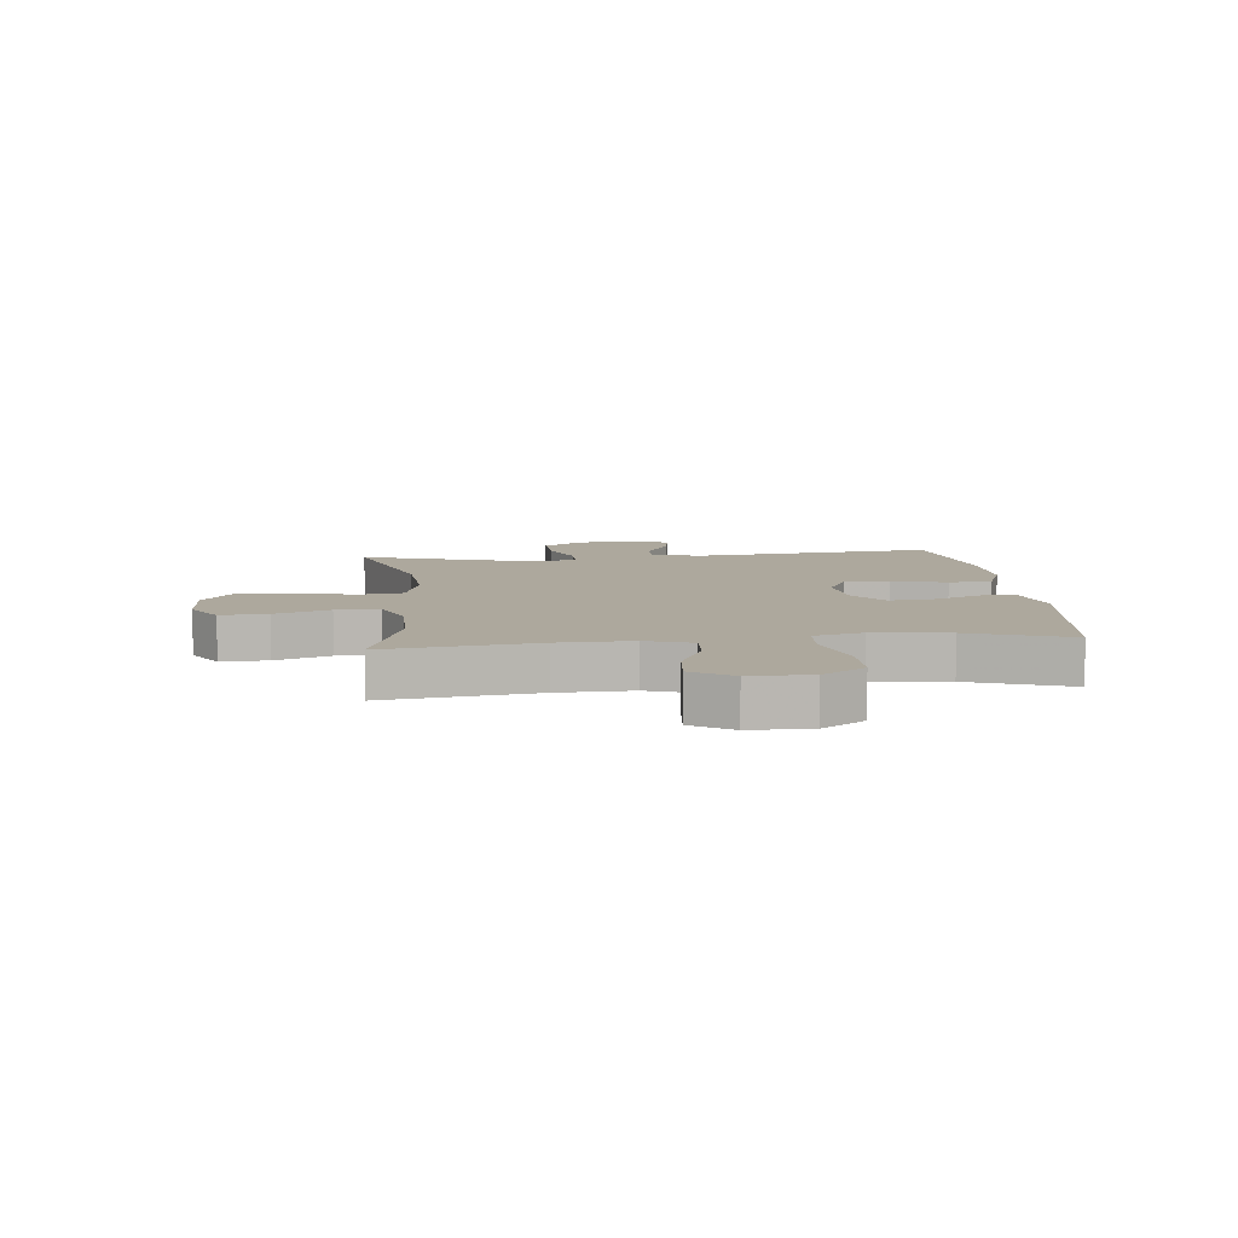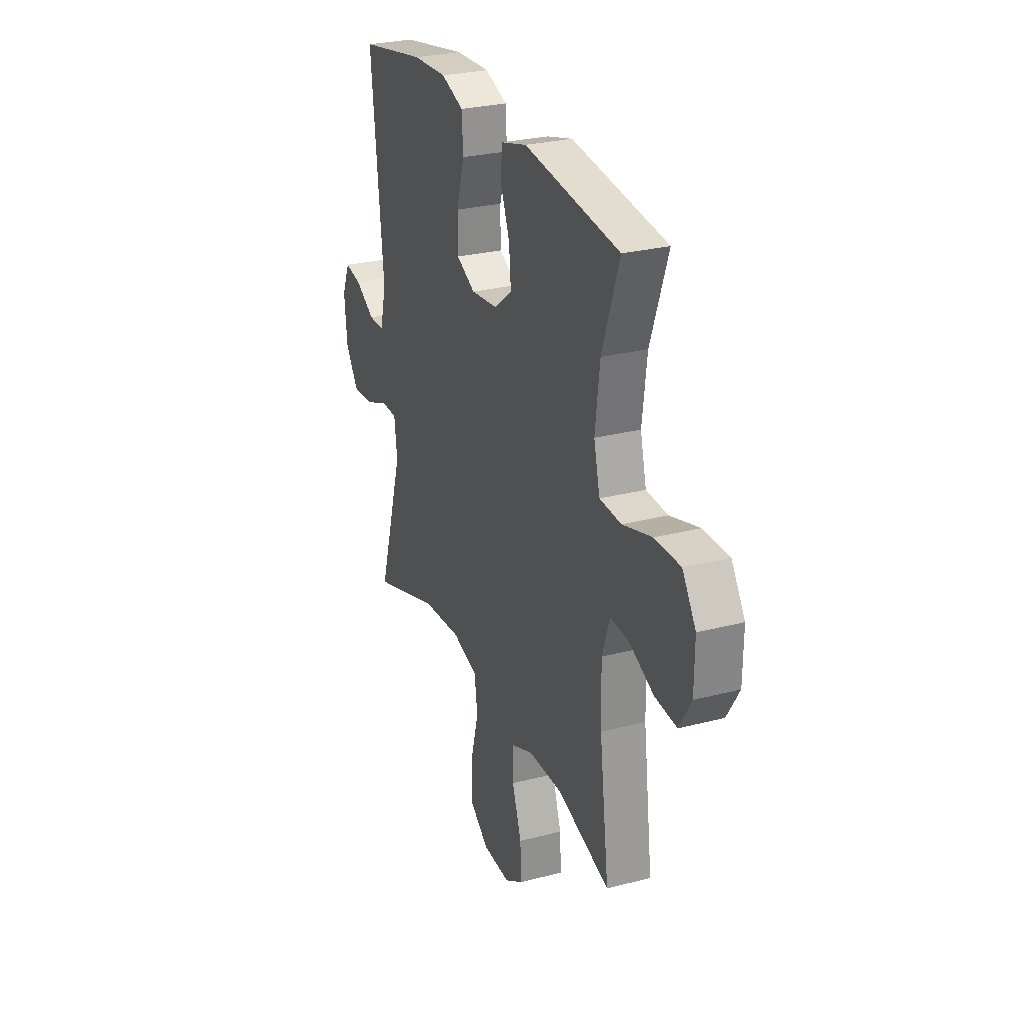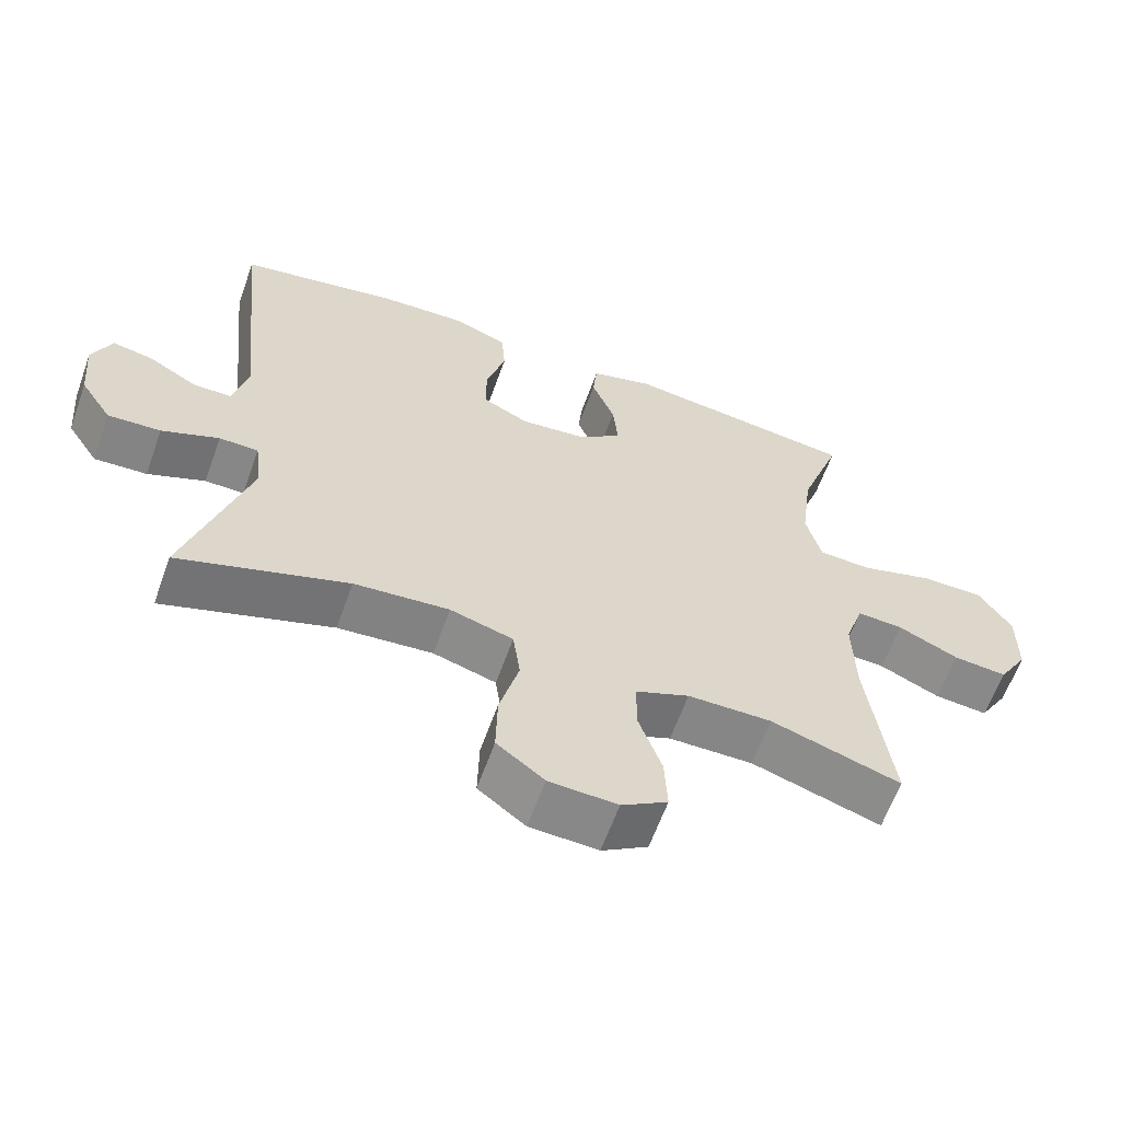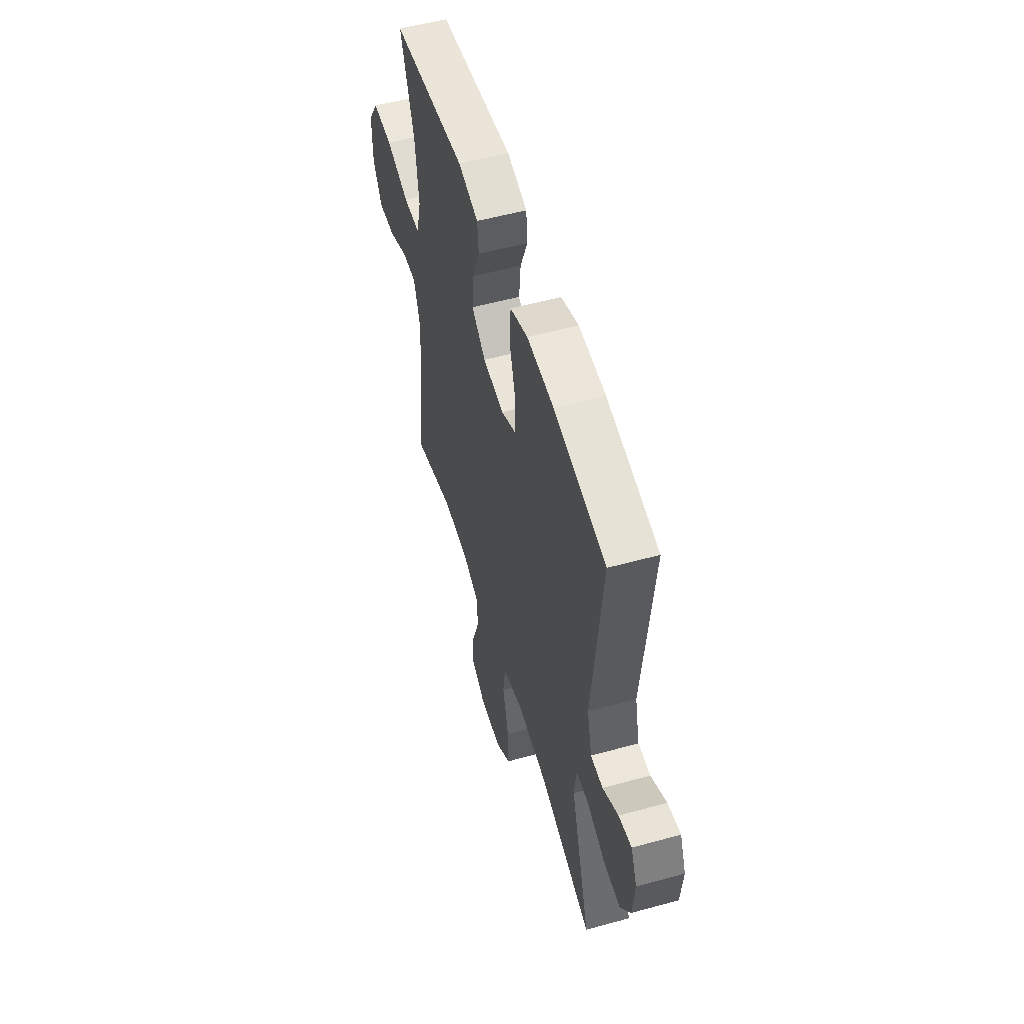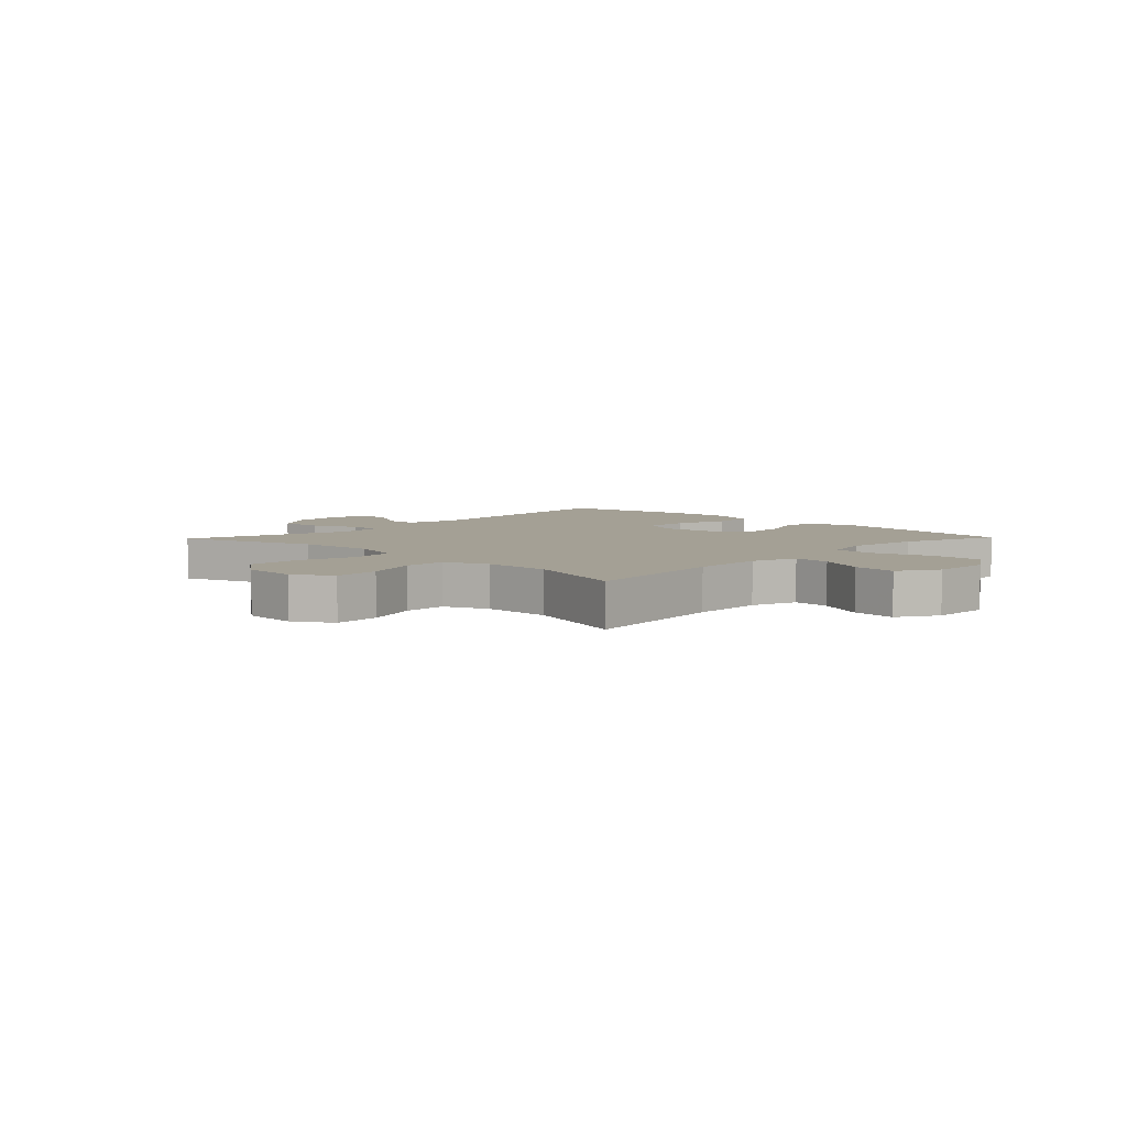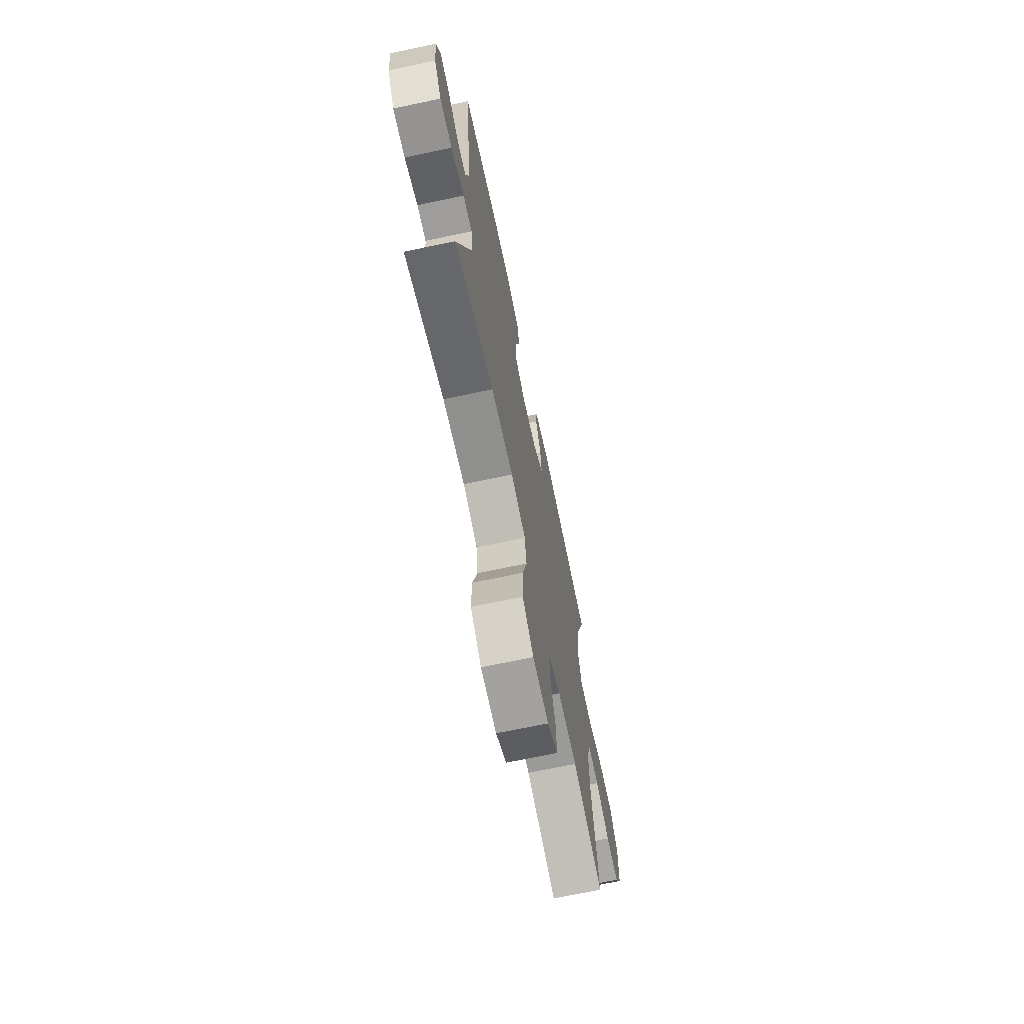
<metadata>
{"format":"obj","ext":"obj","renderer":"f3d","projection":"perspective","resolution":1024,"background":"white","views":[{"elev":8.7,"azim":-96.0,"up":"+Y"},{"elev":27.5,"azim":-111.8,"up":"+Z"},{"elev":-62.1,"azim":160.3,"up":"+Z"},{"elev":54.1,"azim":73.7,"up":"+Z"},{"elev":5.7,"azim":-136.0,"up":"+Y"},{"elev":-69.7,"azim":101.9,"up":"+Z"}]}
</metadata>
<code>
v -0.5 0.07 -0.5
v -0.467 0.07 -0.246
v -0.464 0.07 -0.122
v -0.49 0.07 -0.044
v -0.554 0.07 -0.048
v -0.638 0.07 -0.087
v -0.713 0.07 -0.094
v -0.754 0.07 -0.026
v -0.755 0.07 0.076
v -0.709 0.07 0.147
v -0.621 0.07 0.147
v -0.52 0.07 0.117
v -0.446 0.07 0.121
v -0.425 0.07 0.204
v -0.441 0.07 0.331
v -0.5 0.07 0.5
v -0.173 0.07 0.542
v -0.085 0.07 0.518
v -0.079 0.07 0.458
v -0.111 0.07 0.377
v -0.118 0.07 0.302
v -0.057 0.07 0.254
v 0.035 0.07 0.244
v 0.1 0.07 0.277
v 0.1 0.07 0.353
v 0.073 0.07 0.445
v 0.078 0.07 0.518
v 0.155 0.07 0.547
v 0.273 0.07 0.542
v 0.5 0.07 0.5
v 0.458 0.07 0.093
v 0.479 0.07 0.007
v 0.533 0.07 0.007
v 0.601 0.07 0.047
v 0.658 0.07 0.058
v 0.685 0.07 -0.005
v 0.676 0.07 -0.102
v 0.632 0.07 -0.17
v 0.558 0.07 -0.166
v 0.478 0.07 -0.133
v 0.423 0.07 -0.134
v 0.413 0.07 -0.213
v 0.5 0.07 -0.5
v 0.264 0.07 -0.422
v 0.131 0.07 -0.411
v 0.043 0.07 -0.437
v 0.033 0.07 -0.512
v 0.06 0.07 -0.613
v 0.062 0.07 -0.703
v -0.004 0.07 -0.753
v -0.099 0.07 -0.758
v -0.163 0.07 -0.718
v -0.159 0.07 -0.639
v -0.127 0.07 -0.547
v -0.127 0.07 -0.474
v -0.202 0.07 -0.443
v -0.319 0.07 -0.442
v -0.5 0 -0.5
v -0.467 0 -0.246
v -0.464 0 -0.122
v -0.49 0 -0.044
v -0.554 0 -0.048
v -0.638 0 -0.087
v -0.713 0 -0.094
v -0.754 0 -0.026
v -0.755 0 0.076
v -0.709 0 0.147
v -0.621 0 0.147
v -0.52 0 0.117
v -0.446 0 0.121
v -0.425 0 0.204
v -0.441 0 0.331
v -0.5 0 0.5
v -0.173 0 0.542
v -0.085 0 0.518
v -0.079 0 0.458
v -0.111 0 0.377
v -0.118 0 0.302
v -0.057 0 0.254
v 0.035 0 0.244
v 0.1 0 0.277
v 0.1 0 0.353
v 0.073 0 0.445
v 0.078 0 0.518
v 0.155 0 0.547
v 0.273 0 0.542
v 0.5 0 0.5
v 0.458 0 0.093
v 0.479 0 0.007
v 0.533 0 0.007
v 0.601 0 0.047
v 0.658 0 0.058
v 0.685 0 -0.005
v 0.676 0 -0.102
v 0.632 0 -0.17
v 0.558 0 -0.166
v 0.478 0 -0.133
v 0.423 0 -0.134
v 0.413 0 -0.213
v 0.5 0 -0.5
v 0.264 0 -0.422
v 0.131 0 -0.411
v 0.043 0 -0.437
v 0.033 0 -0.512
v 0.06 0 -0.613
v 0.062 0 -0.703
v -0.004 0 -0.753
v -0.099 0 -0.758
v -0.163 0 -0.718
v -0.159 0 -0.639
v -0.127 0 -0.547
v -0.127 0 -0.474
v -0.202 0 -0.443
v -0.319 0 -0.442
f 52 53 54
f 51 52 54
f 50 51 54
f 49 50 54
f 48 49 54
f 47 48 54
f 46 47 54 55
f 45 46 55 56
f 42 43 44
f 41 42 44 45
f 38 39 40
f 37 38 40
f 36 37 40
f 35 36 40
f 34 35 40
f 33 34 40
f 32 33 40 41
f 45 56 57
f 41 45 57
f 32 41 57
f 31 32 57
f 29 30 31
f 28 29 31
f 27 28 31
f 26 27 31
f 25 26 31
f 18 19 20
f 17 18 20
f 16 17 20
f 15 16 20
f 14 15 20 21
f 13 14 21 22
f 10 11 12
f 9 10 12
f 8 9 12
f 7 8 12
f 6 7 12
f 5 6 12
f 4 5 12 13
f 13 22 23
f 4 13 23
f 3 4 23
f 57 1 2
f 3 23 24
f 2 3 24
f 57 2 24
f 31 57 24
f 24 25 31
f 111 110 109
f 111 109 108
f 111 108 107
f 111 107 106
f 111 106 105
f 111 105 104
f 112 111 104 103
f 113 112 103 102
f 101 100 99
f 102 101 99 98
f 97 96 95
f 97 95 94
f 97 94 93
f 97 93 92
f 97 92 91
f 97 91 90
f 98 97 90 89
f 114 113 102
f 114 102 98
f 114 98 89
f 114 89 88
f 88 87 86
f 88 86 85
f 88 85 84
f 88 84 83
f 88 83 82
f 77 76 75
f 77 75 74
f 77 74 73
f 77 73 72
f 78 77 72 71
f 79 78 71 70
f 69 68 67
f 69 67 66
f 69 66 65
f 69 65 64
f 69 64 63
f 69 63 62
f 70 69 62 61
f 80 79 70
f 80 70 61
f 80 61 60
f 59 58 114
f 81 80 60
f 81 60 59
f 81 59 114
f 81 114 88
f 88 82 81
f 1 58 59 2
f 2 59 60 3
f 3 60 61 4
f 4 61 62 5
f 5 62 63 6
f 6 63 64 7
f 7 64 65 8
f 8 65 66 9
f 9 66 67 10
f 10 67 68 11
f 11 68 69 12
f 12 69 70 13
f 13 70 71 14
f 14 71 72 15
f 15 72 73 16
f 16 73 74 17
f 17 74 75 18
f 18 75 76 19
f 19 76 77 20
f 20 77 78 21
f 21 78 79 22
f 22 79 80 23
f 23 80 81 24
f 24 81 82 25
f 25 82 83 26
f 26 83 84 27
f 27 84 85 28
f 28 85 86 29
f 29 86 87 30
f 30 87 88 31
f 31 88 89 32
f 32 89 90 33
f 33 90 91 34
f 34 91 92 35
f 35 92 93 36
f 36 93 94 37
f 37 94 95 38
f 38 95 96 39
f 39 96 97 40
f 40 97 98 41
f 41 98 99 42
f 42 99 100 43
f 43 100 101 44
f 44 101 102 45
f 45 102 103 46
f 46 103 104 47
f 47 104 105 48
f 48 105 106 49
f 49 106 107 50
f 50 107 108 51
f 51 108 109 52
f 52 109 110 53
f 53 110 111 54
f 54 111 112 55
f 55 112 113 56
f 56 113 114 57
f 57 114 58 1

</code>
